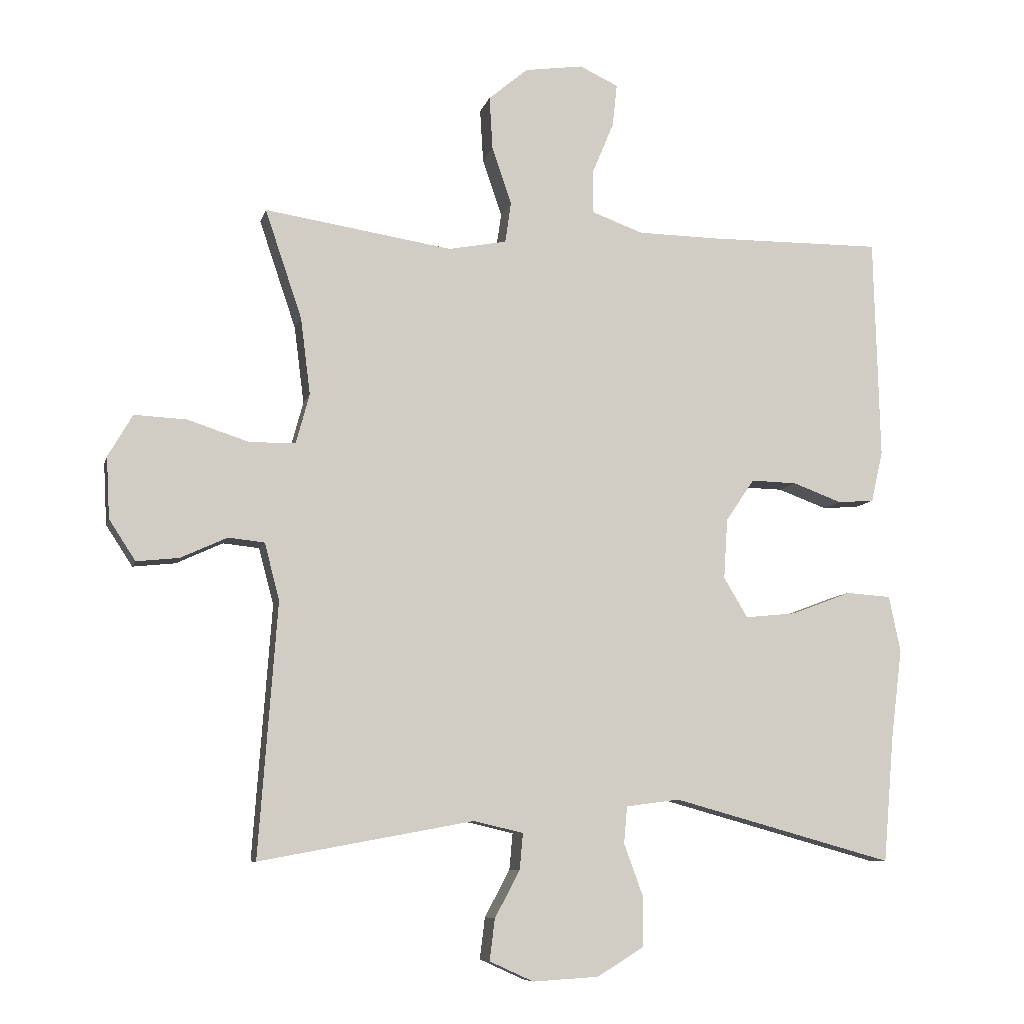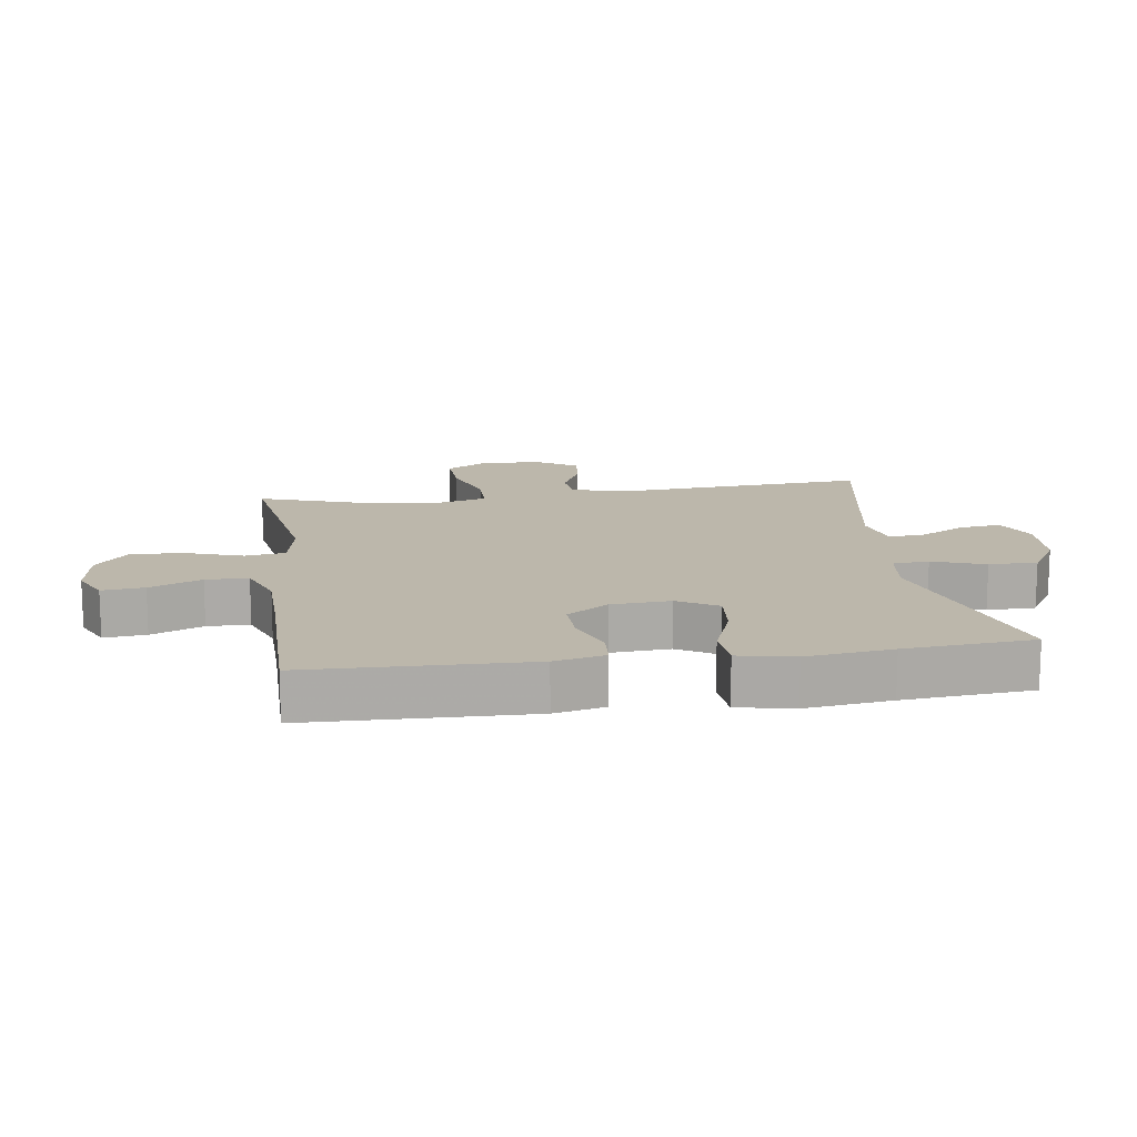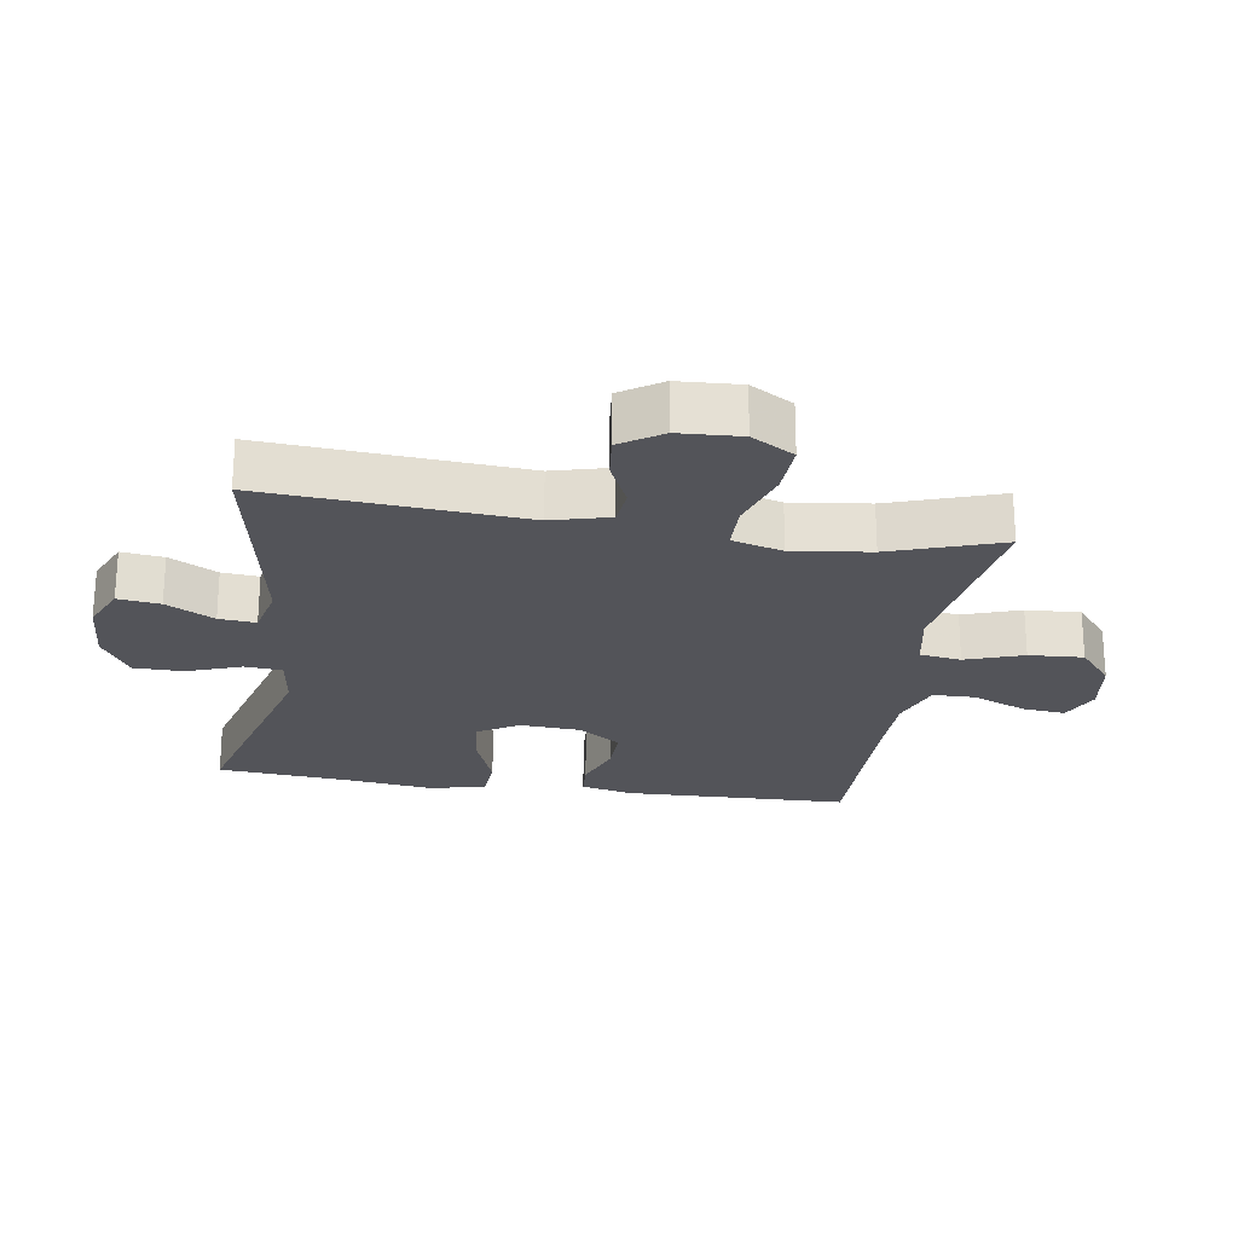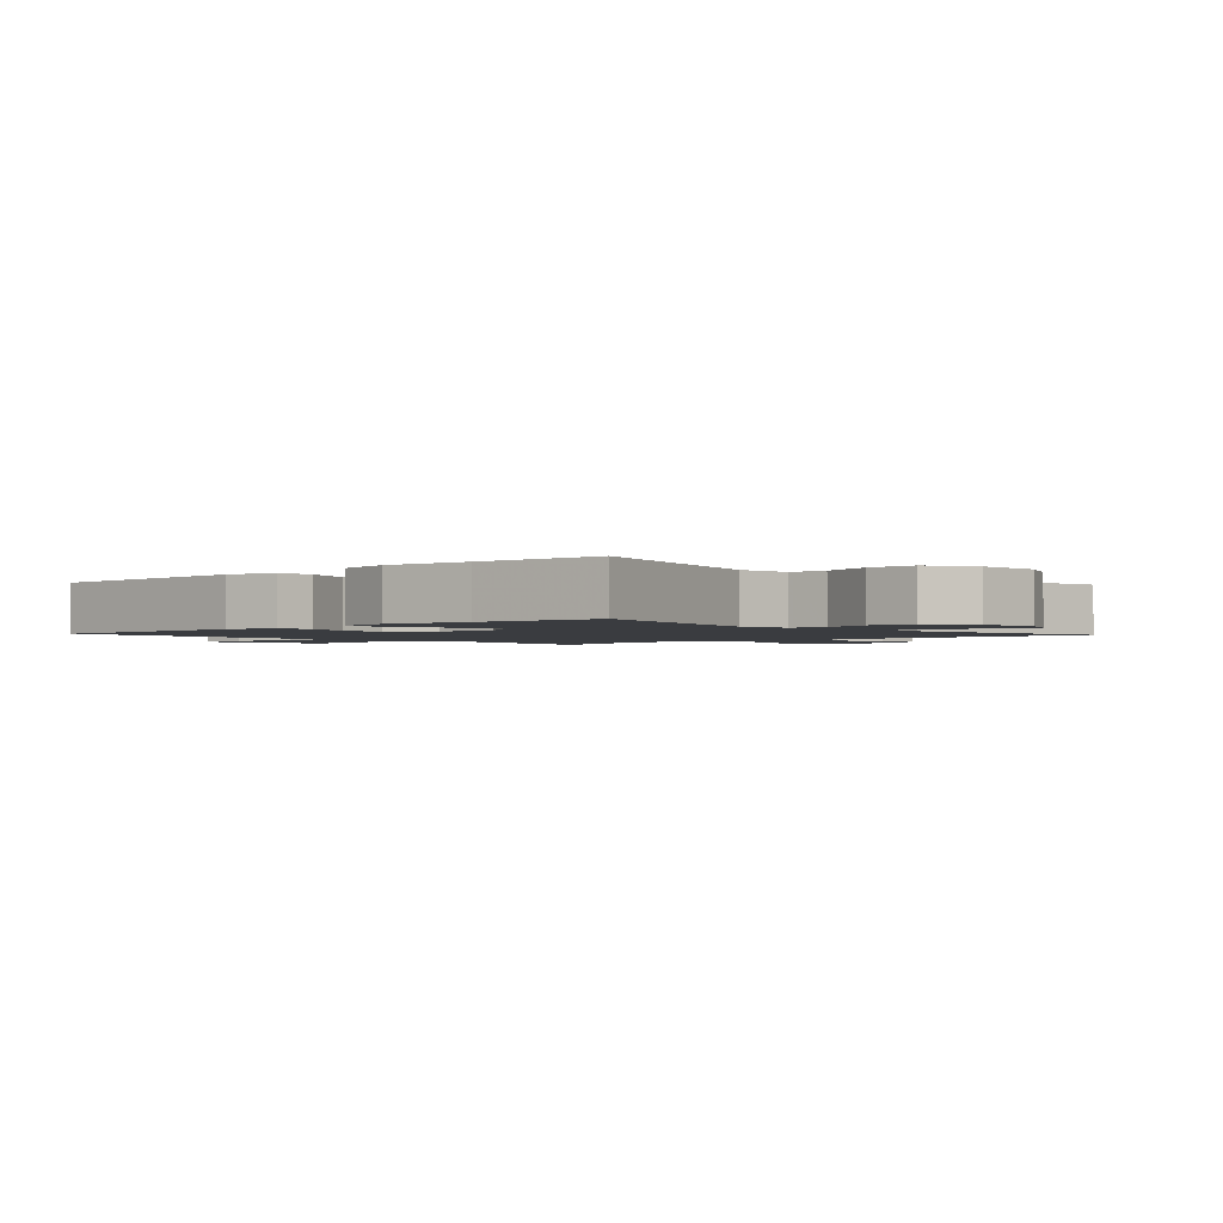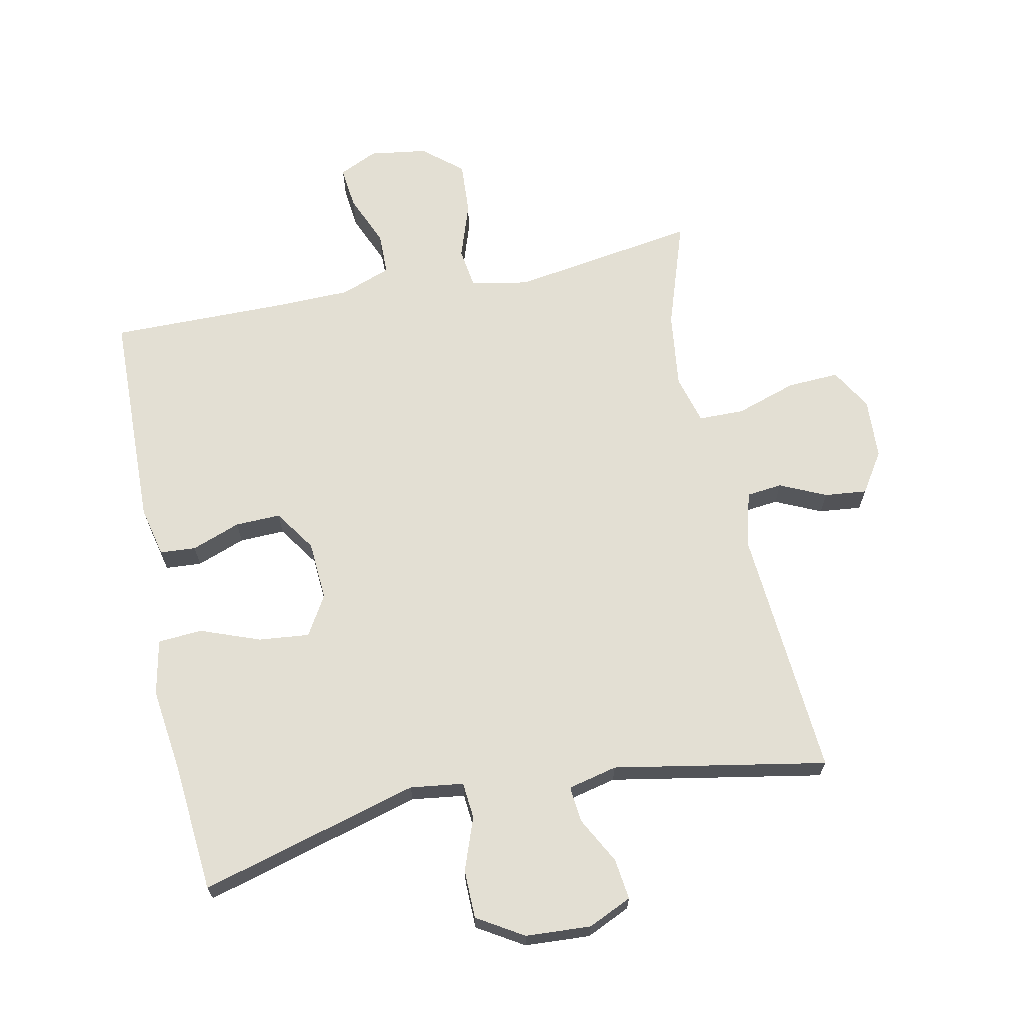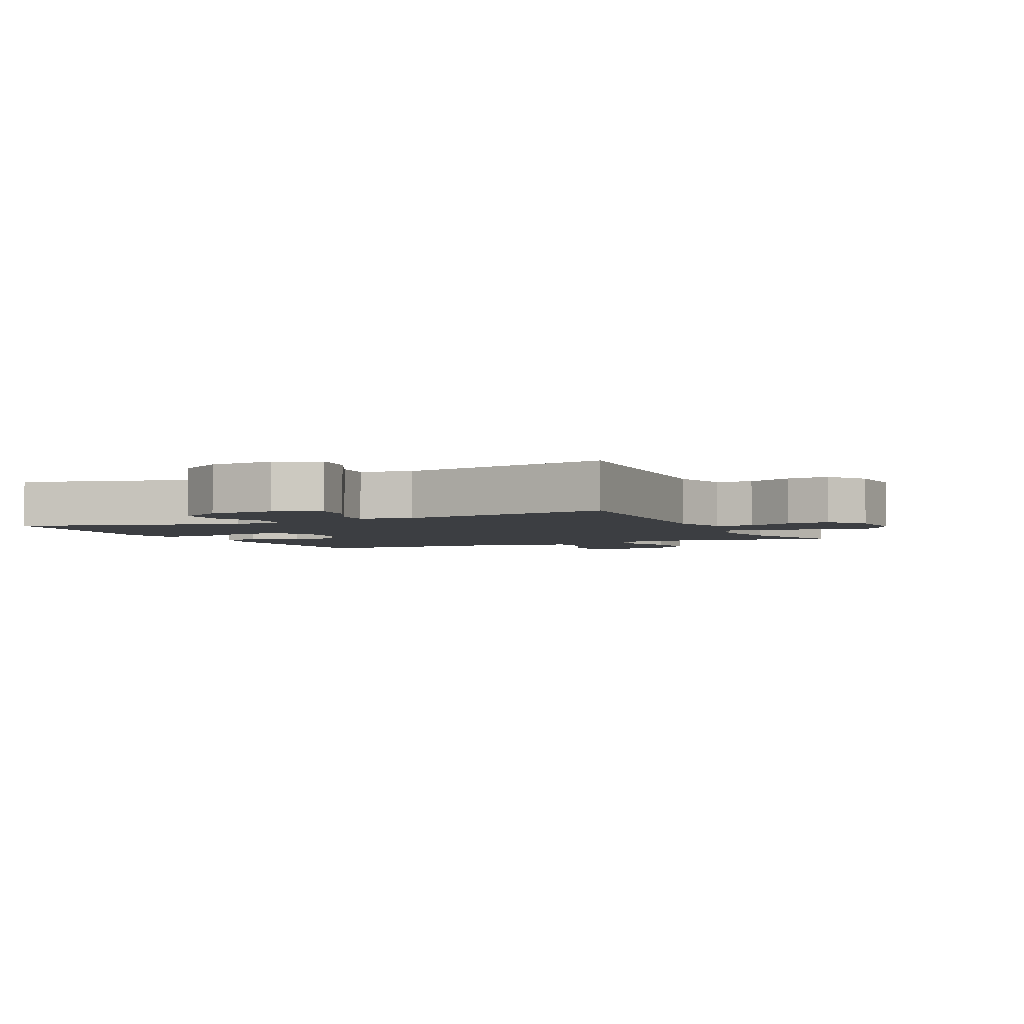
<metadata>
{"format":"obj","ext":"obj","renderer":"f3d","projection":"perspective","resolution":1024,"background":"white","views":[{"elev":-8.1,"azim":-13.1,"up":"+Z"},{"elev":14.3,"azim":81.8,"up":"+Y"},{"elev":-23.7,"azim":-98.7,"up":"+Y"},{"elev":-1.9,"azim":132.4,"up":"+Y"},{"elev":66.9,"azim":168.3,"up":"+Y"},{"elev":-3.2,"azim":-154.2,"up":"+Y"}]}
</metadata>
<code>
v 0.5 0.07 -0.5
v 0.158 0.07 -0.405
v 0.075 0.07 -0.416
v 0.07 0.07 -0.473
v 0.1 0.07 -0.555
v 0.099 0.07 -0.631
v 0.027 0.07 -0.675
v -0.075 0.07 -0.681
v -0.143 0.07 -0.65
v -0.135 0.07 -0.586
v -0.096 0.07 -0.513
v -0.091 0.07 -0.457
v -0.168 0.07 -0.439
v -0.5 0.07 -0.5
v -0.471 0.07 -0.108
v -0.494 0.07 -0.02
v -0.55 0.07 -0.014
v -0.622 0.07 -0.047
v -0.688 0.07 -0.054
v -0.729 0.07 0.009
v -0.734 0.07 0.104
v -0.696 0.07 0.169
v -0.615 0.07 0.165
v -0.52 0.07 0.134
v -0.449 0.07 0.135
v -0.428 0.07 0.212
v -0.443 0.07 0.331
v -0.5 0.07 0.5
v -0.209 0.07 0.455
v -0.119 0.07 0.472
v -0.11 0.07 0.535
v -0.14 0.07 0.623
v -0.145 0.07 0.706
v -0.084 0.07 0.757
v 0.006 0.07 0.77
v 0.066 0.07 0.742
v 0.059 0.07 0.676
v 0.025 0.07 0.595
v 0.026 0.07 0.529
v 0.105 0.07 0.5
v 0.226 0.07 0.498
v 0.5 0.07 0.5
v 0.509 0.07 0.156
v 0.491 0.07 0.077
v 0.435 0.07 0.073
v 0.359 0.07 0.101
v 0.288 0.07 0.103
v 0.244 0.07 0.038
v 0.238 0.07 -0.055
v 0.275 0.07 -0.117
v 0.354 0.07 -0.109
v 0.447 0.07 -0.074
v 0.516 0.07 -0.079
v 0.534 0.07 -0.166
v 0.517 0.07 -0.3
v 0.5 0 -0.5
v 0.158 0 -0.405
v 0.075 0 -0.416
v 0.07 0 -0.473
v 0.1 0 -0.555
v 0.099 0 -0.631
v 0.027 0 -0.675
v -0.075 0 -0.681
v -0.143 0 -0.65
v -0.135 0 -0.586
v -0.096 0 -0.513
v -0.091 0 -0.457
v -0.168 0 -0.439
v -0.5 0 -0.5
v -0.471 0 -0.108
v -0.494 0 -0.02
v -0.55 0 -0.014
v -0.622 0 -0.047
v -0.688 0 -0.054
v -0.729 0 0.009
v -0.734 0 0.104
v -0.696 0 0.169
v -0.615 0 0.165
v -0.52 0 0.134
v -0.449 0 0.135
v -0.428 0 0.212
v -0.443 0 0.331
v -0.5 0 0.5
v -0.209 0 0.455
v -0.119 0 0.472
v -0.11 0 0.535
v -0.14 0 0.623
v -0.145 0 0.706
v -0.084 0 0.757
v 0.006 0 0.77
v 0.066 0 0.742
v 0.059 0 0.676
v 0.025 0 0.595
v 0.026 0 0.529
v 0.105 0 0.5
v 0.226 0 0.498
v 0.5 0 0.5
v 0.509 0 0.156
v 0.491 0 0.077
v 0.435 0 0.073
v 0.359 0 0.101
v 0.288 0 0.103
v 0.244 0 0.038
v 0.238 0 -0.055
v 0.275 0 -0.117
v 0.354 0 -0.109
v 0.447 0 -0.074
v 0.516 0 -0.079
v 0.534 0 -0.166
v 0.517 0 -0.3
f 52 53 54 55
f 51 52 55 1
f 50 51 1 2
f 49 50 2 3
f 48 49 3
f 43 44 45 46
f 41 42 43 46
f 40 41 46 47
f 39 40 47 48
f 35 36 37 38
f 35 38 39
f 34 35 39
f 31 32 33 34
f 31 34 39 48
f 27 28 29
f 26 27 29 30
f 25 26 30
f 21 22 23 24
f 21 24 25
f 20 21 25
f 17 18 19 20
f 16 17 20 25
f 15 16 25 30
f 13 14 15 30
f 8 9 10 11
f 8 11 12
f 7 8 12
f 4 5 6 7
f 3 4 7 12
f 13 30 31 48
f 3 12 13 48
f 110 109 108 107
f 56 110 107 106
f 57 56 106 105
f 58 57 105 104
f 58 104 103
f 101 100 99 98
f 101 98 97 96
f 102 101 96 95
f 103 102 95 94
f 93 92 91 90
f 94 93 90
f 94 90 89
f 89 88 87 86
f 103 94 89 86
f 84 83 82
f 85 84 82 81
f 85 81 80
f 79 78 77 76
f 80 79 76
f 80 76 75
f 75 74 73 72
f 80 75 72 71
f 85 80 71 70
f 85 70 69 68
f 66 65 64 63
f 67 66 63
f 67 63 62
f 62 61 60 59
f 67 62 59 58
f 103 86 85 68
f 103 68 67 58
f 1 56 57 2
f 2 57 58 3
f 3 58 59 4
f 4 59 60 5
f 5 60 61 6
f 6 61 62 7
f 7 62 63 8
f 8 63 64 9
f 9 64 65 10
f 10 65 66 11
f 11 66 67 12
f 12 67 68 13
f 13 68 69 14
f 14 69 70 15
f 15 70 71 16
f 16 71 72 17
f 17 72 73 18
f 18 73 74 19
f 19 74 75 20
f 20 75 76 21
f 21 76 77 22
f 22 77 78 23
f 23 78 79 24
f 24 79 80 25
f 25 80 81 26
f 26 81 82 27
f 27 82 83 28
f 28 83 84 29
f 29 84 85 30
f 30 85 86 31
f 31 86 87 32
f 32 87 88 33
f 33 88 89 34
f 34 89 90 35
f 35 90 91 36
f 36 91 92 37
f 37 92 93 38
f 38 93 94 39
f 39 94 95 40
f 40 95 96 41
f 41 96 97 42
f 42 97 98 43
f 43 98 99 44
f 44 99 100 45
f 45 100 101 46
f 46 101 102 47
f 47 102 103 48
f 48 103 104 49
f 49 104 105 50
f 50 105 106 51
f 51 106 107 52
f 52 107 108 53
f 53 108 109 54
f 54 109 110 55
f 55 110 56 1

</code>
